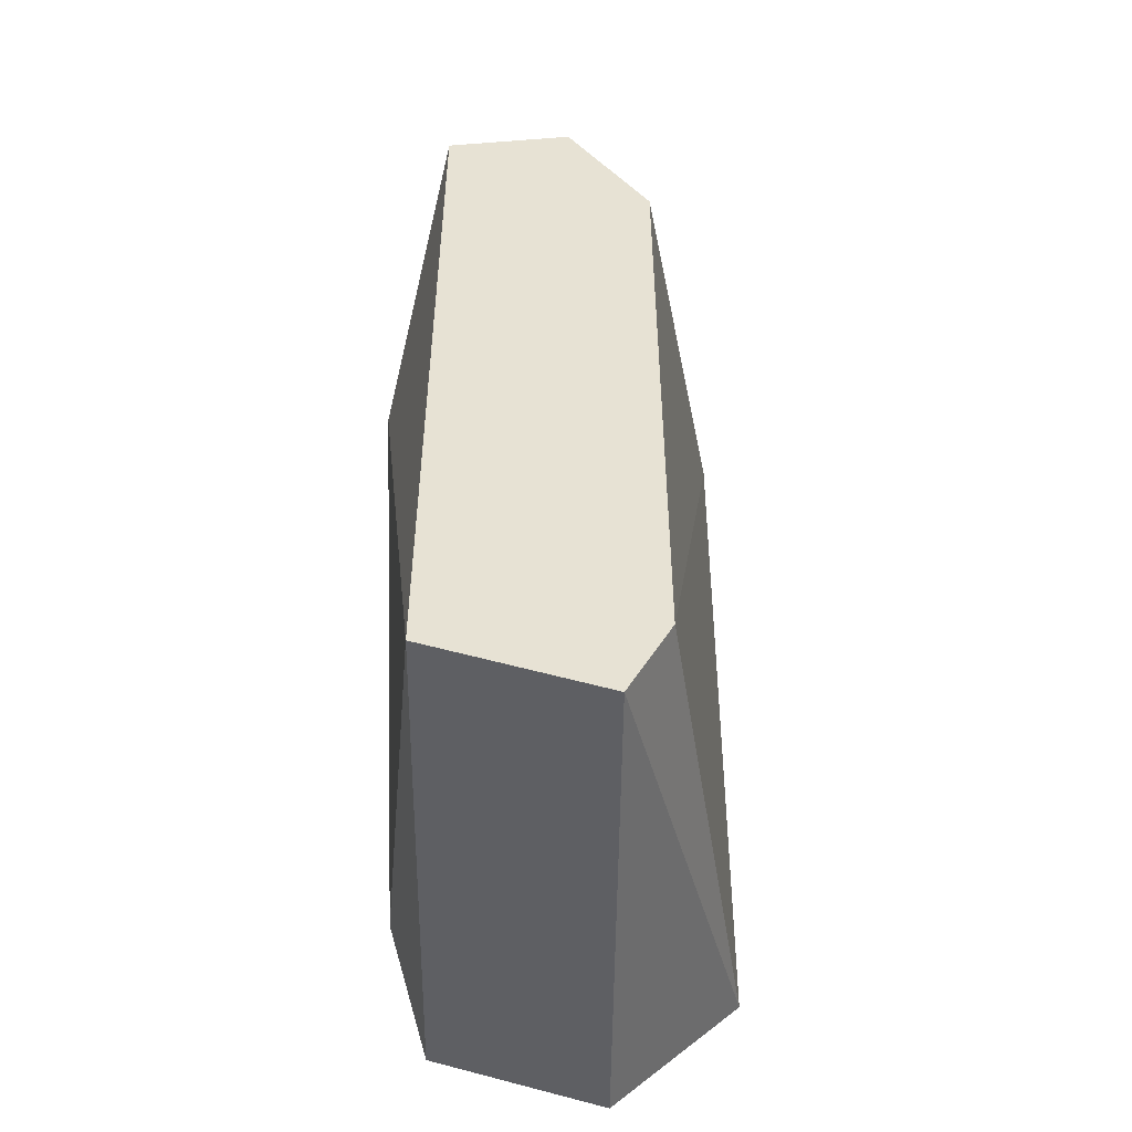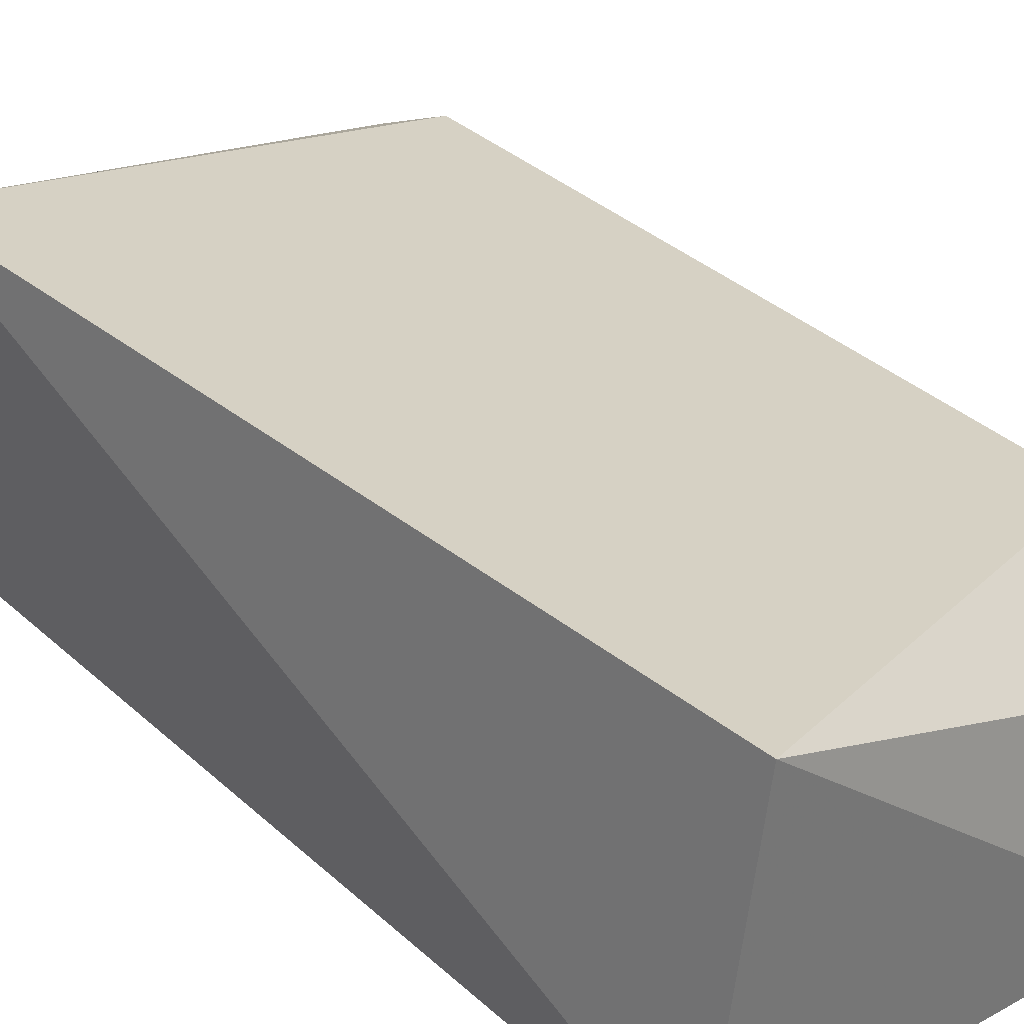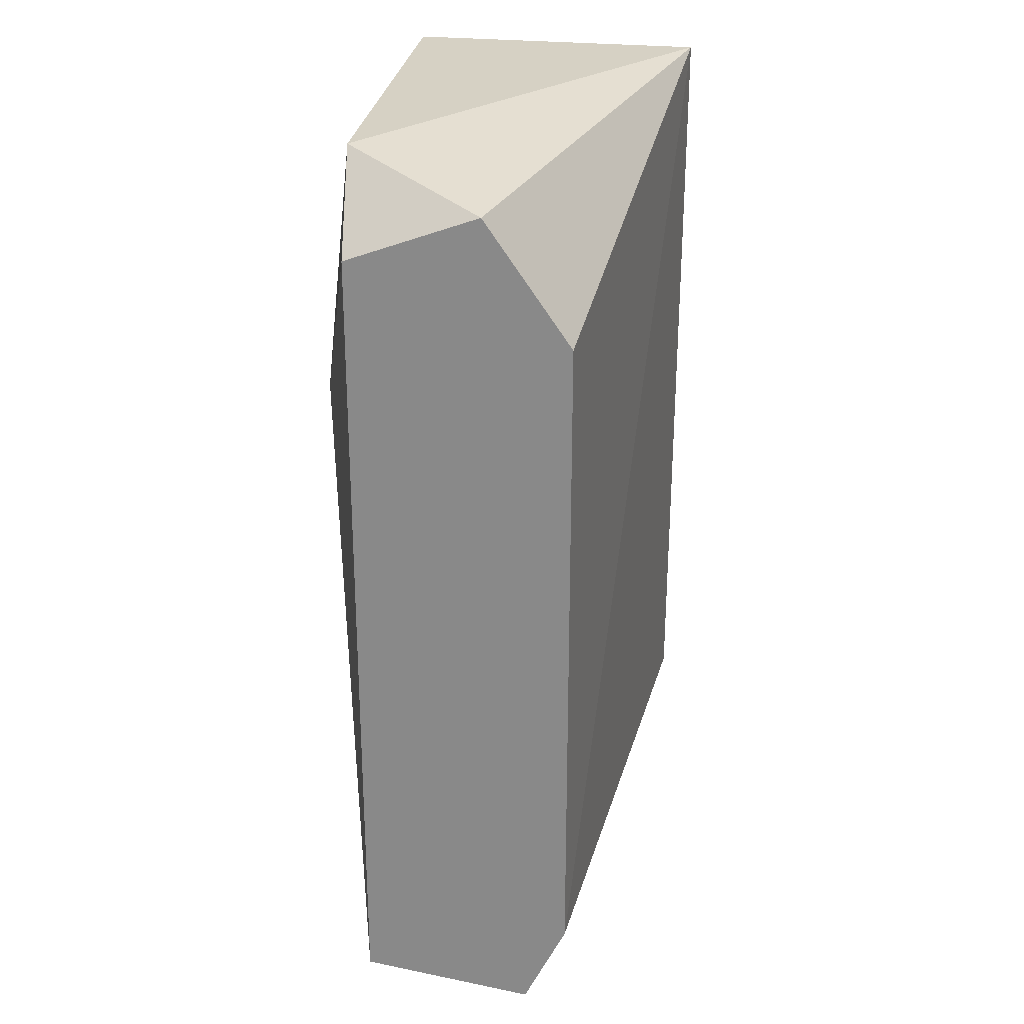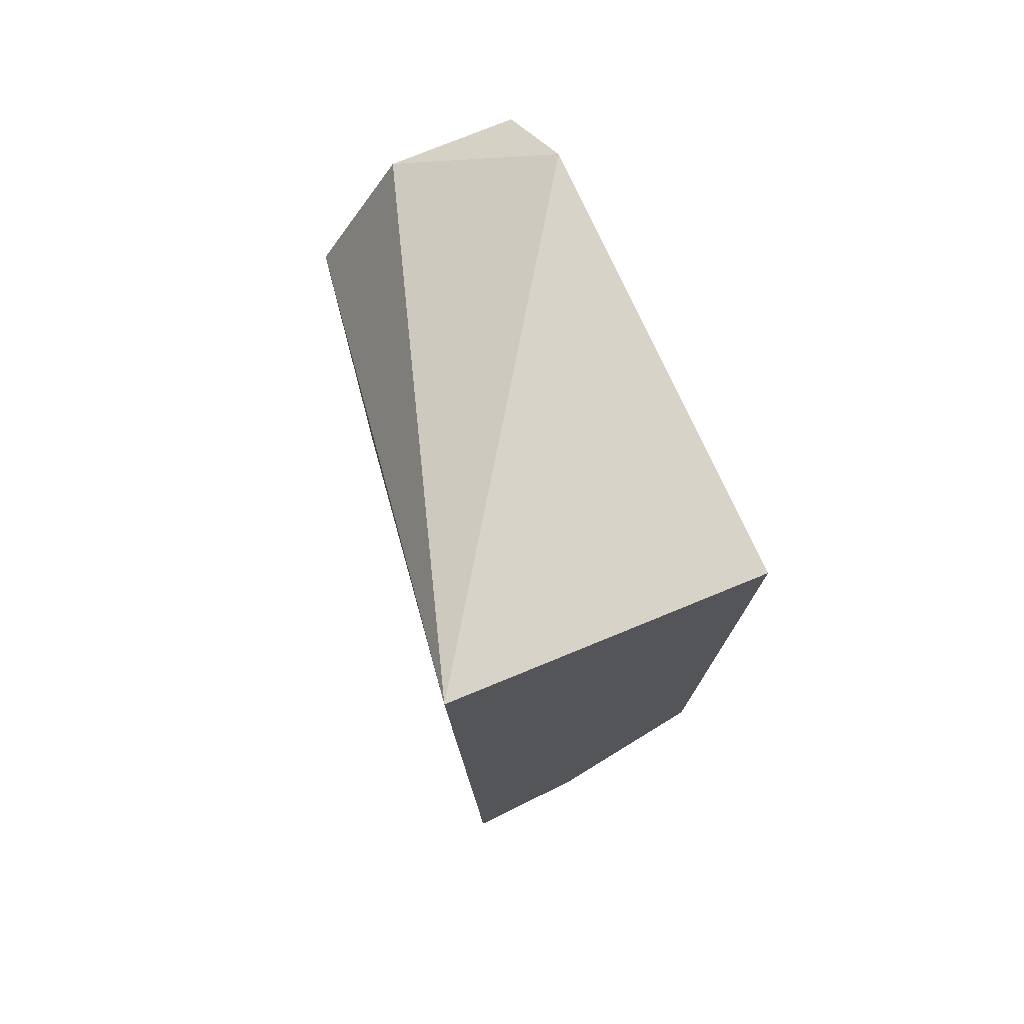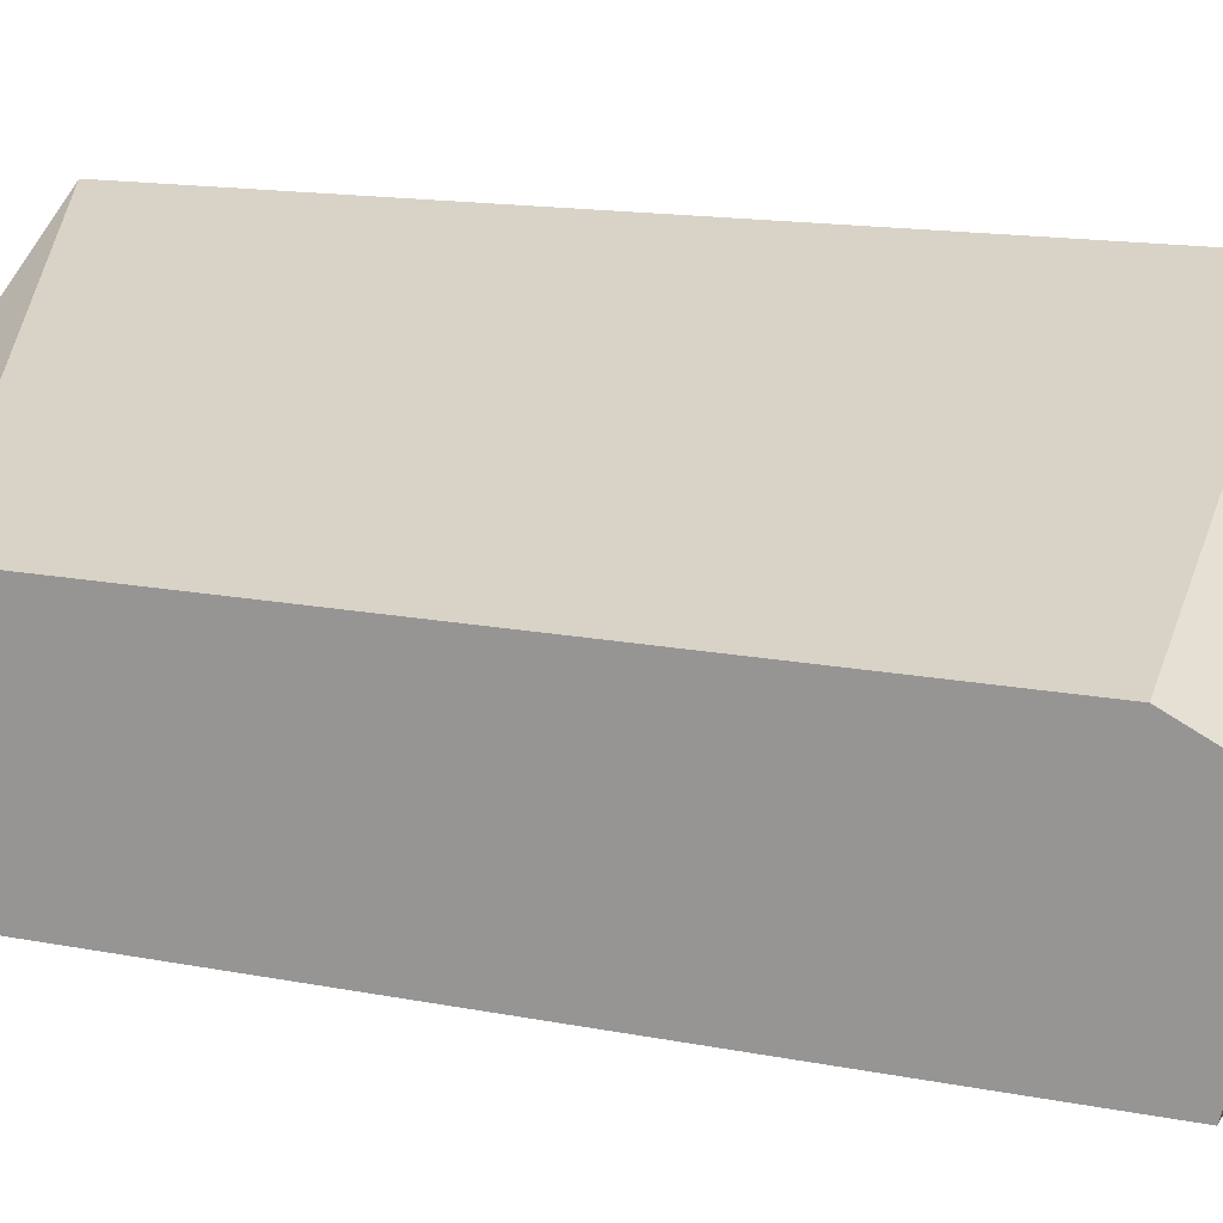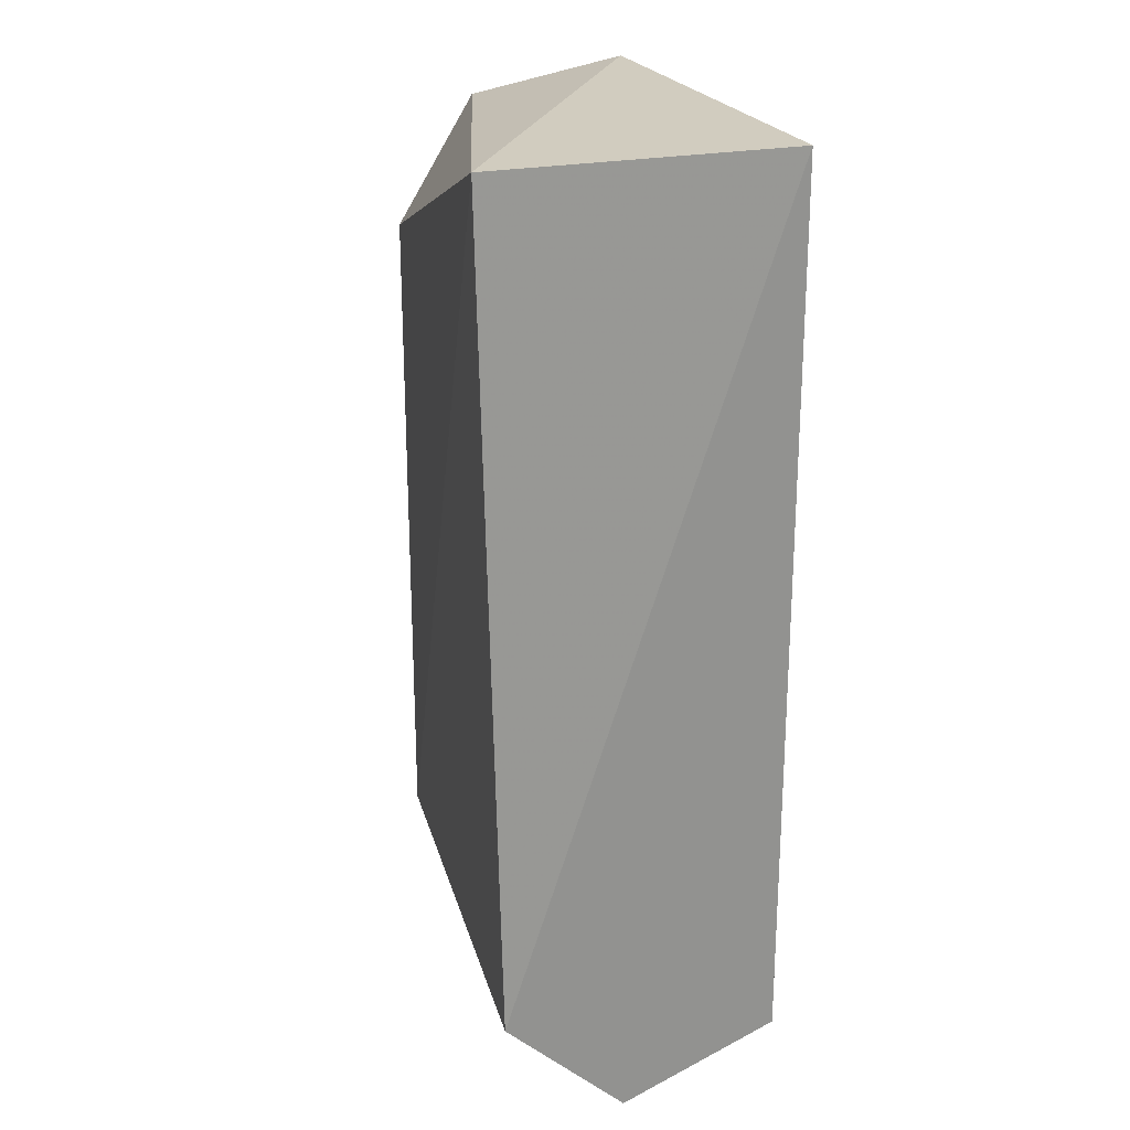
<metadata>
{"format":"obj","ext":"obj","renderer":"f3d","projection":"perspective","resolution":1024,"background":"white","views":[{"elev":-51.2,"azim":84.7,"up":"+Z"},{"elev":35.5,"azim":-40.3,"up":"+Y"},{"elev":26.8,"azim":91.5,"up":"+Z"},{"elev":76.5,"azim":-120.4,"up":"+Z"},{"elev":16.0,"azim":112.2,"up":"+Y"},{"elev":23.9,"azim":-116.7,"up":"+Z"}]}
</metadata>
<code>
v -0.01033 -0.08628 0.008151
v -0.008138 -0.08453 0.01078
v -0.01295 -0.08234 0.01122
v -0.008138 -0.08409 0.001587
v -0.01339 -0.0854 0.002025
v -0.01339 -0.08234 0.002901
v -0.01339 -0.0854 0.01122
v -0.008138 -0.08584 0.002025
v -0.008138 -0.08365 0.009464
v -0.009015 -0.08584 0.01122
v -0.008138 -0.08365 0.002463
v -0.01339 -0.08365 0.001587
v -0.01252 -0.08584 0.002901
v -0.008138 -0.08584 0.01034
f 3 9 11
f 1 8 14
f 8 2 14
f 8 1 13
f 7 5 13
f 1 7 13
f 6 4 12
f 5 6 12
f 4 5 12
f 9 4 11
f 2 10 14
f 5 8 13
f 4 6 11
f 3 7 10
f 7 1 10
f 2 3 10
f 2 4 9
f 3 2 9
f 5 4 8
f 4 2 8
f 6 5 7
f 3 6 7
f 10 1 14
f 6 3 11

</code>
